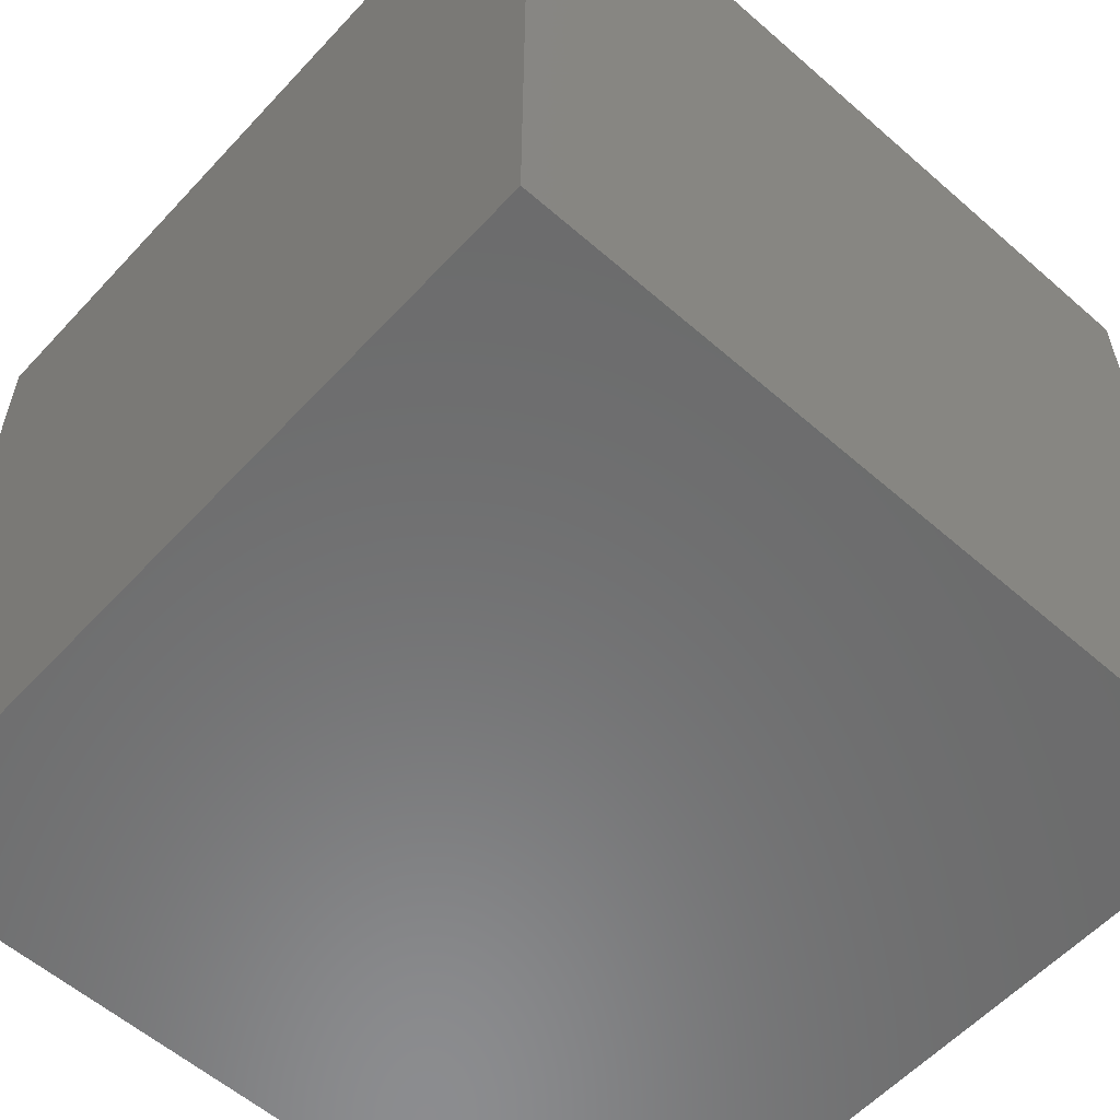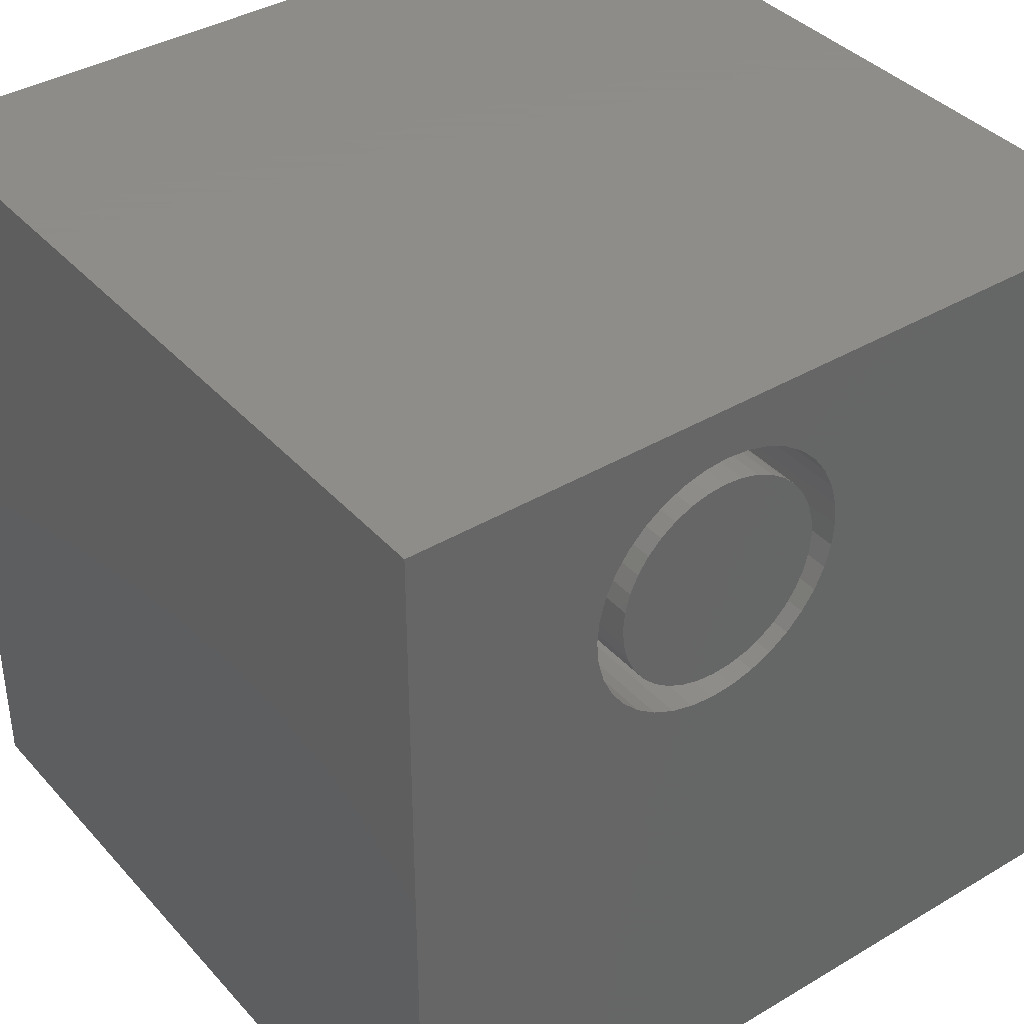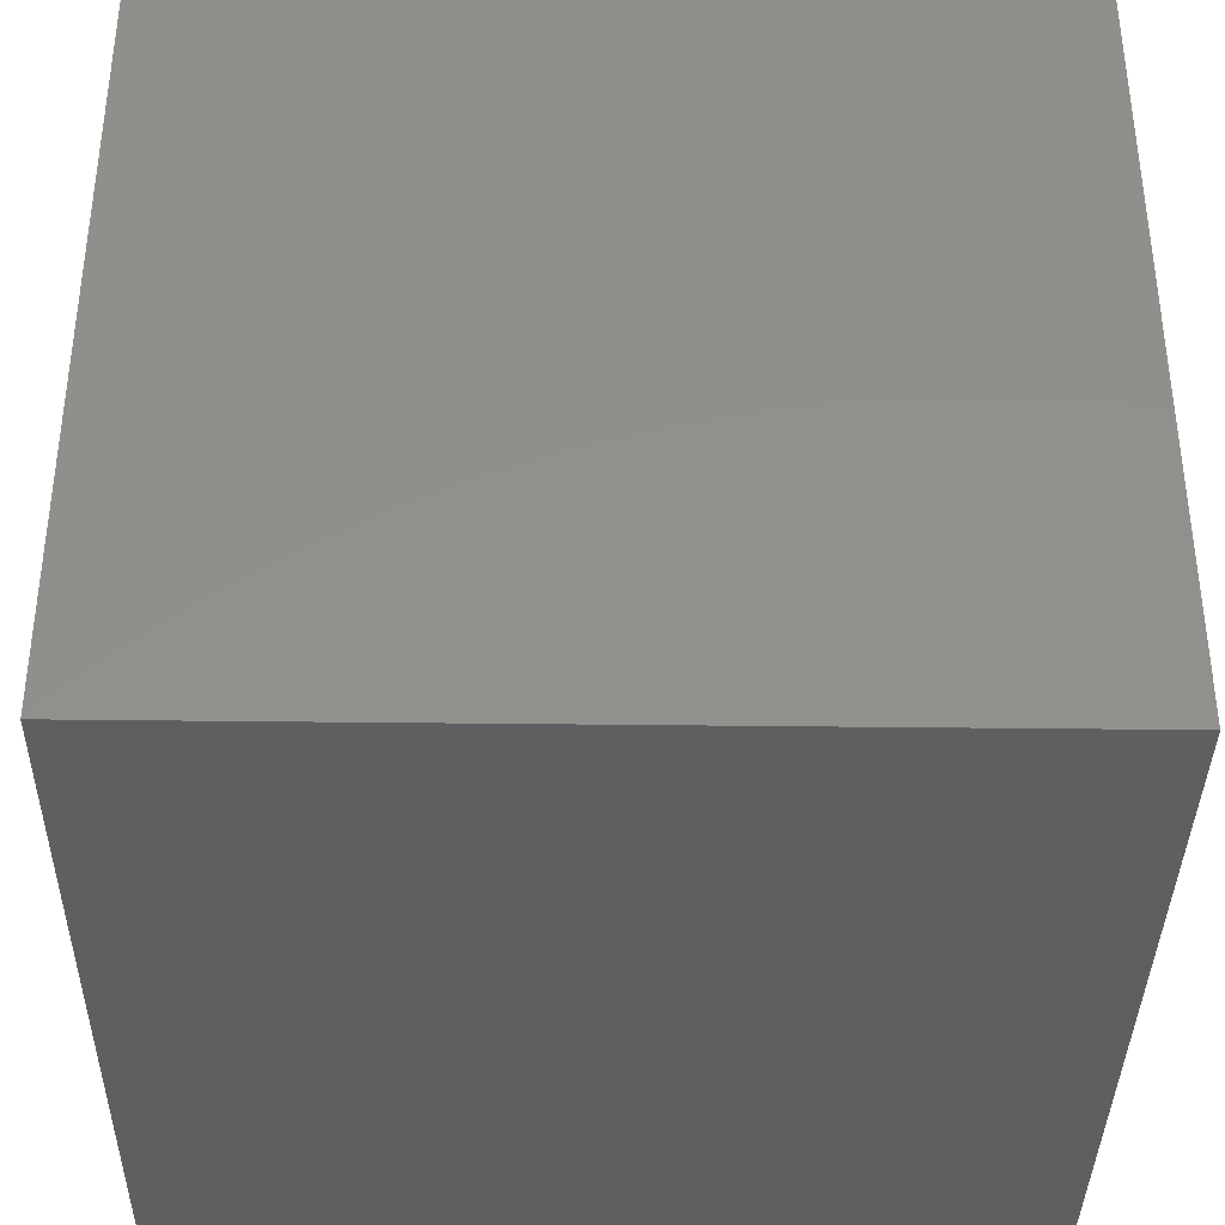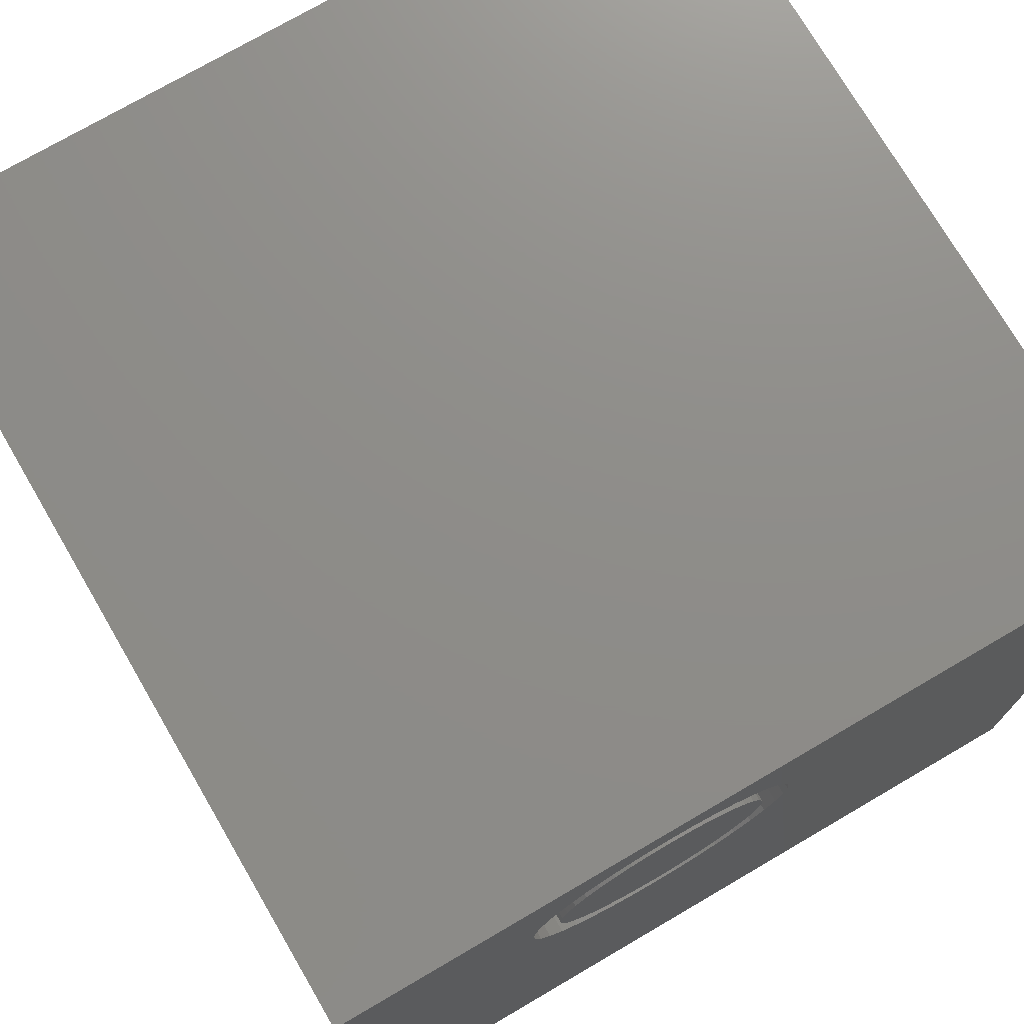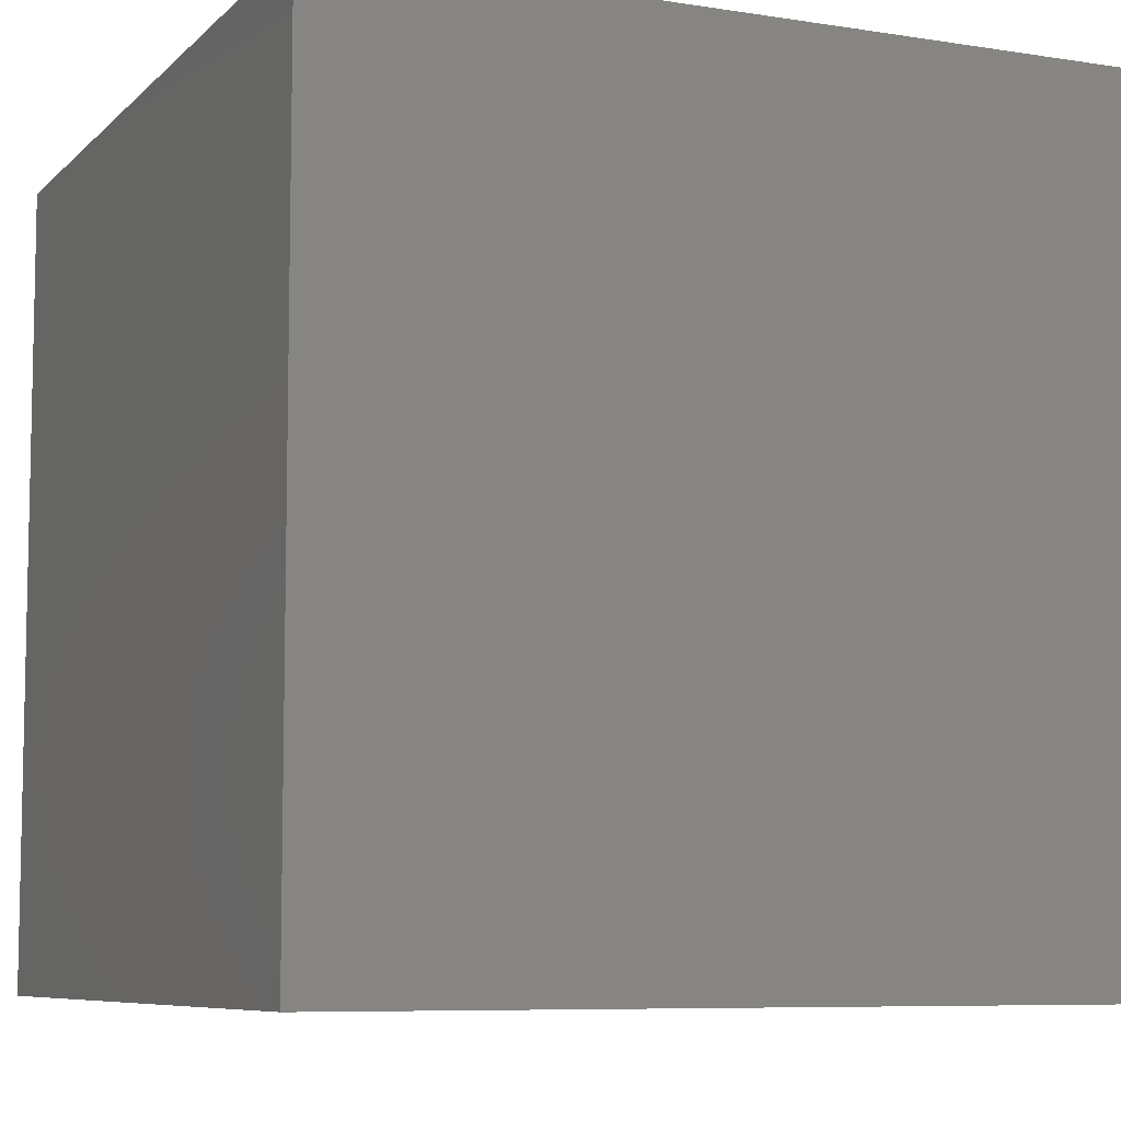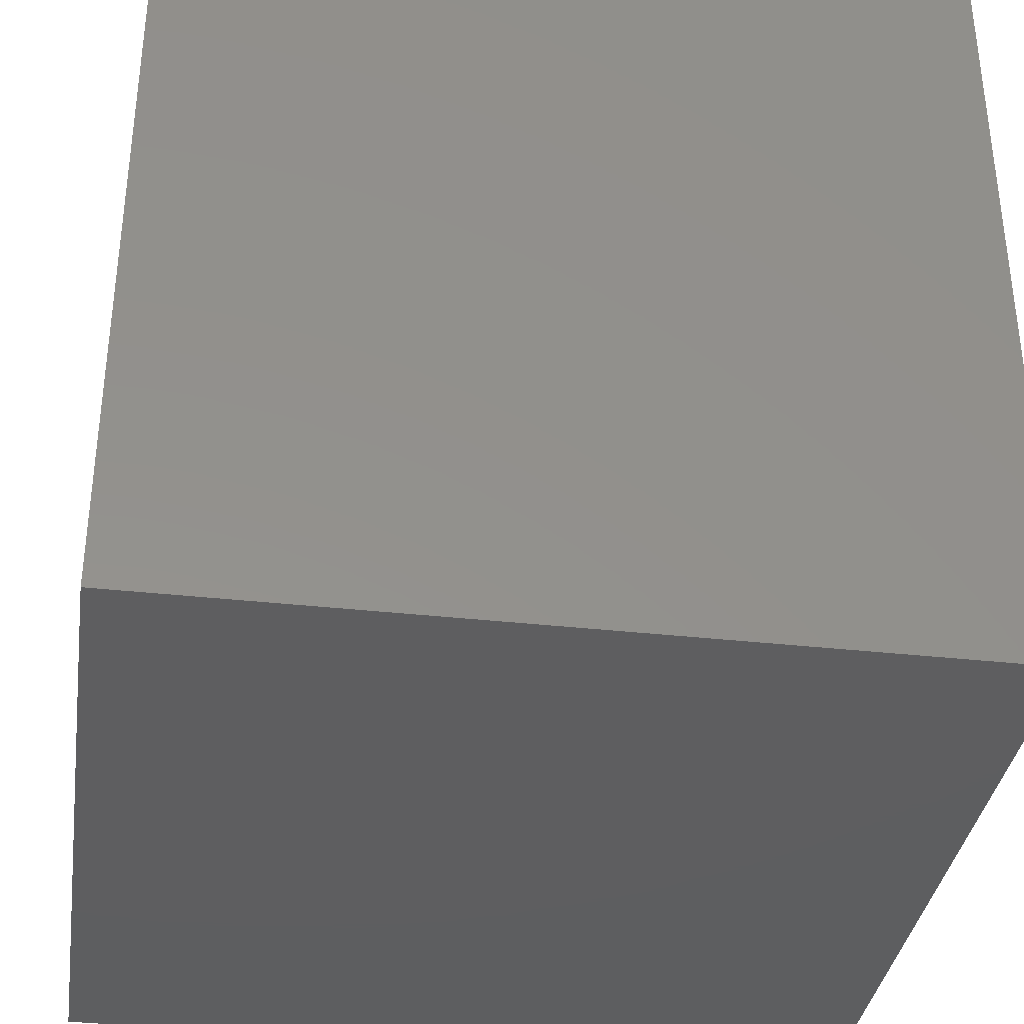
<metadata>
{"format":"stl","ext":"stl","renderer":"f3d","projection":"perspective","resolution":1024,"background":"white","views":[{"elev":-57.6,"azim":137.8,"up":"+Y"},{"elev":38.5,"azim":-36.8,"up":"+Y"},{"elev":-37.4,"azim":89.1,"up":"+Z"},{"elev":74.2,"azim":-30.3,"up":"+Y"},{"elev":-7.6,"azim":156.0,"up":"+Y"},{"elev":-35.8,"azim":171.6,"up":"+Z"}]}
</metadata>
<code>
# stl→obj: 152 verts, 300 faces
v 0 10 10
v 0 10 0
v 0 0 10
v 0 0 0
v 4.574 9.26 10
v 4.834 9.138 10
v 10 10 10
v 5.07 8.973 10
v 5.273 8.77 10
v 5.438 8.534 10
v 5.56 8.273 10
v 5.634 7.996 10
v 5.659 7.709 10
v 5.634 7.422 10
v 10 0 10
v 5.56 7.145 10
v 5.438 6.884 10
v 2.948 6.445 10
v 2.745 6.648 10
v 2.359 7.709 10
v 2.384 7.996 10
v 2.458 8.273 10
v 2.58 8.534 10
v 2.745 8.77 10
v 2.948 8.973 10
v 3.184 9.138 10
v 3.445 9.26 10
v 3.723 9.334 10
v 4.009 9.359 10
v 4.296 9.334 10
v 5.273 6.648 10
v 5.07 6.445 10
v 4.834 6.28 10
v 2.58 6.884 10
v 2.458 7.145 10
v 2.384 7.422 10
v 4.574 6.158 10
v 4.296 6.084 10
v 4.009 6.059 10
v 3.723 6.084 10
v 3.445 6.158 10
v 3.184 6.28 10
v 10 10 0
v 10 0 0
v 5.634 7.422 6.258
v 5.659 7.709 6.258
v 5.634 7.996 6.258
v 5.56 8.273 6.258
v 5.438 8.534 6.258
v 5.273 8.77 6.258
v 5.07 8.973 6.258
v 4.834 9.138 6.258
v 4.574 9.26 6.258
v 4.296 9.334 6.258
v 4.009 9.359 6.258
v 3.723 9.334 6.258
v 3.445 9.26 6.258
v 3.184 9.138 6.258
v 2.948 8.973 6.258
v 2.745 8.77 6.258
v 2.58 8.534 6.258
v 2.458 8.273 6.258
v 2.384 7.996 6.258
v 2.359 7.709 6.258
v 2.384 7.422 6.258
v 2.458 7.145 6.258
v 2.58 6.884 6.258
v 2.745 6.648 6.258
v 2.948 6.445 6.258
v 3.184 6.28 6.258
v 3.445 6.158 6.258
v 3.723 6.084 6.258
v 4.009 6.059 6.258
v 4.296 6.084 6.258
v 4.574 6.158 6.258
v 4.834 6.28 6.258
v 5.07 6.445 6.258
v 5.273 6.648 6.258
v 5.438 6.884 6.258
v 5.56 7.145 6.258
v 3.355 6.575 6.258
v 3.561 6.479 6.258
v 3.782 6.42 6.258
v 4.009 6.4 6.258
v 4.237 6.42 6.258
v 4.457 6.479 6.258
v 4.664 6.575 6.258
v 4.851 6.706 6.258
v 5.012 6.867 6.258
v 5.143 7.054 6.258
v 5.24 7.261 6.258
v 5.299 7.482 6.258
v 5.319 7.709 6.258
v 5.299 7.936 6.258
v 5.24 8.157 6.258
v 5.143 8.364 6.258
v 5.012 8.551 6.258
v 4.851 8.712 6.258
v 4.664 8.843 6.258
v 4.457 8.939 6.258
v 4.237 8.998 6.258
v 4.009 9.018 6.258
v 3.782 8.998 6.258
v 3.561 8.939 6.258
v 3.355 8.843 6.258
v 3.168 8.712 6.258
v 3.006 8.551 6.258
v 2.875 8.364 6.258
v 2.779 8.157 6.258
v 2.72 7.936 6.258
v 2.7 7.709 6.258
v 2.72 7.482 6.258
v 2.779 7.261 6.258
v 2.875 7.054 6.258
v 3.006 6.867 6.258
v 3.168 6.706 6.258
v 5.319 7.709 10
v 5.299 7.482 10
v 5.24 7.261 10
v 5.143 7.054 10
v 5.012 6.867 10
v 4.851 6.706 10
v 4.664 6.575 10
v 4.457 6.479 10
v 4.237 6.42 10
v 4.009 6.4 10
v 3.782 6.42 10
v 3.561 6.479 10
v 3.355 6.575 10
v 3.168 6.706 10
v 3.006 6.867 10
v 2.875 7.054 10
v 2.779 7.261 10
v 2.72 7.482 10
v 2.7 7.709 10
v 2.72 7.936 10
v 2.779 8.157 10
v 2.875 8.364 10
v 3.006 8.551 10
v 3.168 8.712 10
v 3.355 8.843 10
v 3.561 8.939 10
v 3.782 8.998 10
v 4.009 9.018 10
v 4.237 8.998 10
v 4.457 8.939 10
v 4.664 8.843 10
v 4.851 8.712 10
v 5.012 8.551 10
v 5.143 8.364 10
v 5.24 8.157 10
v 5.299 7.936 10
f 1 2 3
f 3 2 4
f 5 6 7
f 7 6 8
f 7 8 9
f 9 10 7
f 7 10 11
f 7 11 12
f 12 13 7
f 7 13 14
f 7 14 15
f 15 14 16
f 15 16 17
f 3 18 19
f 1 20 21
f 21 22 1
f 1 22 23
f 1 23 24
f 24 25 1
f 1 25 26
f 1 26 27
f 27 28 1
f 1 28 29
f 1 29 7
f 7 29 30
f 7 30 5
f 17 31 15
f 15 31 32
f 15 32 33
f 19 34 3
f 3 34 35
f 3 35 1
f 1 35 36
f 1 36 20
f 33 37 15
f 15 37 38
f 15 38 3
f 3 38 39
f 3 39 40
f 40 41 3
f 3 41 42
f 3 42 18
f 43 7 44
f 44 7 15
f 2 43 4
f 4 43 44
f 7 43 1
f 1 43 2
f 44 15 4
f 4 15 3
f 45 13 46
f 46 13 12
f 46 12 47
f 47 12 11
f 47 11 48
f 48 11 10
f 48 10 49
f 49 10 9
f 49 9 50
f 50 9 8
f 50 8 51
f 51 8 6
f 51 6 52
f 52 6 5
f 52 5 53
f 53 5 30
f 53 30 54
f 54 30 29
f 54 29 55
f 55 29 28
f 55 28 56
f 56 28 27
f 56 27 57
f 57 27 26
f 57 26 58
f 58 26 25
f 58 25 59
f 59 25 24
f 59 24 60
f 60 24 23
f 60 23 61
f 61 23 22
f 61 22 62
f 62 22 21
f 62 21 63
f 63 21 20
f 63 20 64
f 64 20 36
f 64 36 65
f 65 36 35
f 65 35 66
f 66 35 34
f 66 34 67
f 67 34 19
f 67 19 68
f 68 19 18
f 68 18 69
f 69 18 42
f 69 42 70
f 70 42 41
f 70 41 71
f 71 41 40
f 71 40 72
f 72 40 39
f 72 39 73
f 73 39 38
f 73 38 74
f 74 38 37
f 74 37 75
f 75 37 33
f 75 33 76
f 76 33 32
f 76 32 77
f 77 32 31
f 77 31 78
f 78 31 17
f 78 17 79
f 79 17 16
f 79 16 80
f 80 16 14
f 80 14 45
f 45 14 13
f 81 70 82
f 82 70 71
f 82 71 83
f 83 71 72
f 83 72 84
f 84 72 73
f 84 73 85
f 85 73 74
f 85 74 86
f 86 74 75
f 86 75 87
f 87 75 76
f 87 76 88
f 88 76 77
f 88 77 89
f 89 77 78
f 89 78 90
f 90 78 79
f 90 79 91
f 91 79 80
f 91 80 92
f 92 80 45
f 92 45 93
f 93 45 46
f 93 46 94
f 94 46 47
f 94 47 95
f 95 47 48
f 95 48 96
f 96 48 49
f 96 49 97
f 97 49 50
f 97 50 98
f 98 50 51
f 98 51 99
f 99 51 52
f 99 52 100
f 100 52 53
f 100 53 101
f 101 53 54
f 101 54 102
f 102 54 55
f 102 55 103
f 103 55 56
f 103 56 104
f 104 56 57
f 104 57 105
f 105 57 58
f 105 58 106
f 106 58 59
f 106 59 107
f 107 59 60
f 107 60 108
f 108 60 61
f 108 61 109
f 109 61 62
f 109 62 110
f 110 62 63
f 110 63 111
f 111 63 64
f 111 64 112
f 112 64 65
f 112 65 113
f 113 65 66
f 113 66 114
f 114 66 67
f 114 67 115
f 115 67 68
f 115 68 116
f 116 68 69
f 116 69 81
f 81 69 70
f 94 117 93
f 93 117 118
f 93 118 92
f 92 118 119
f 92 119 91
f 91 119 120
f 91 120 90
f 90 120 121
f 90 121 89
f 89 121 122
f 89 122 88
f 88 122 123
f 88 123 87
f 87 123 124
f 87 124 86
f 86 124 125
f 86 125 85
f 85 125 126
f 85 126 84
f 84 126 127
f 84 127 83
f 83 127 128
f 83 128 82
f 82 128 129
f 82 129 81
f 81 129 130
f 81 130 116
f 116 130 131
f 116 131 115
f 115 131 132
f 115 132 114
f 114 132 133
f 114 133 113
f 113 133 134
f 113 134 112
f 112 134 135
f 112 135 111
f 111 135 136
f 111 136 110
f 110 136 137
f 110 137 109
f 109 137 138
f 109 138 108
f 108 138 139
f 108 139 107
f 107 139 140
f 107 140 106
f 106 140 141
f 106 141 105
f 105 141 142
f 105 142 104
f 104 142 143
f 104 143 103
f 103 143 144
f 103 144 102
f 102 144 145
f 102 145 101
f 101 145 146
f 101 146 100
f 100 146 147
f 100 147 99
f 99 147 148
f 99 148 98
f 98 148 149
f 98 149 97
f 97 149 150
f 97 150 96
f 96 150 151
f 96 151 95
f 95 151 152
f 95 152 94
f 94 152 117
f 134 118 135
f 135 118 136
f 134 133 118
f 118 133 132
f 118 132 131
f 131 130 118
f 118 130 129
f 118 129 128
f 118 117 136
f 136 117 152
f 136 152 151
f 138 141 139
f 139 141 140
f 138 137 141
f 141 137 136
f 141 136 142
f 128 127 118
f 118 127 126
f 118 126 125
f 151 150 136
f 136 150 149
f 136 149 148
f 148 147 136
f 136 147 146
f 136 146 145
f 125 124 118
f 118 124 123
f 118 123 122
f 122 121 118
f 118 121 120
f 118 120 119
f 145 144 136
f 136 144 143
f 136 143 142

</code>
